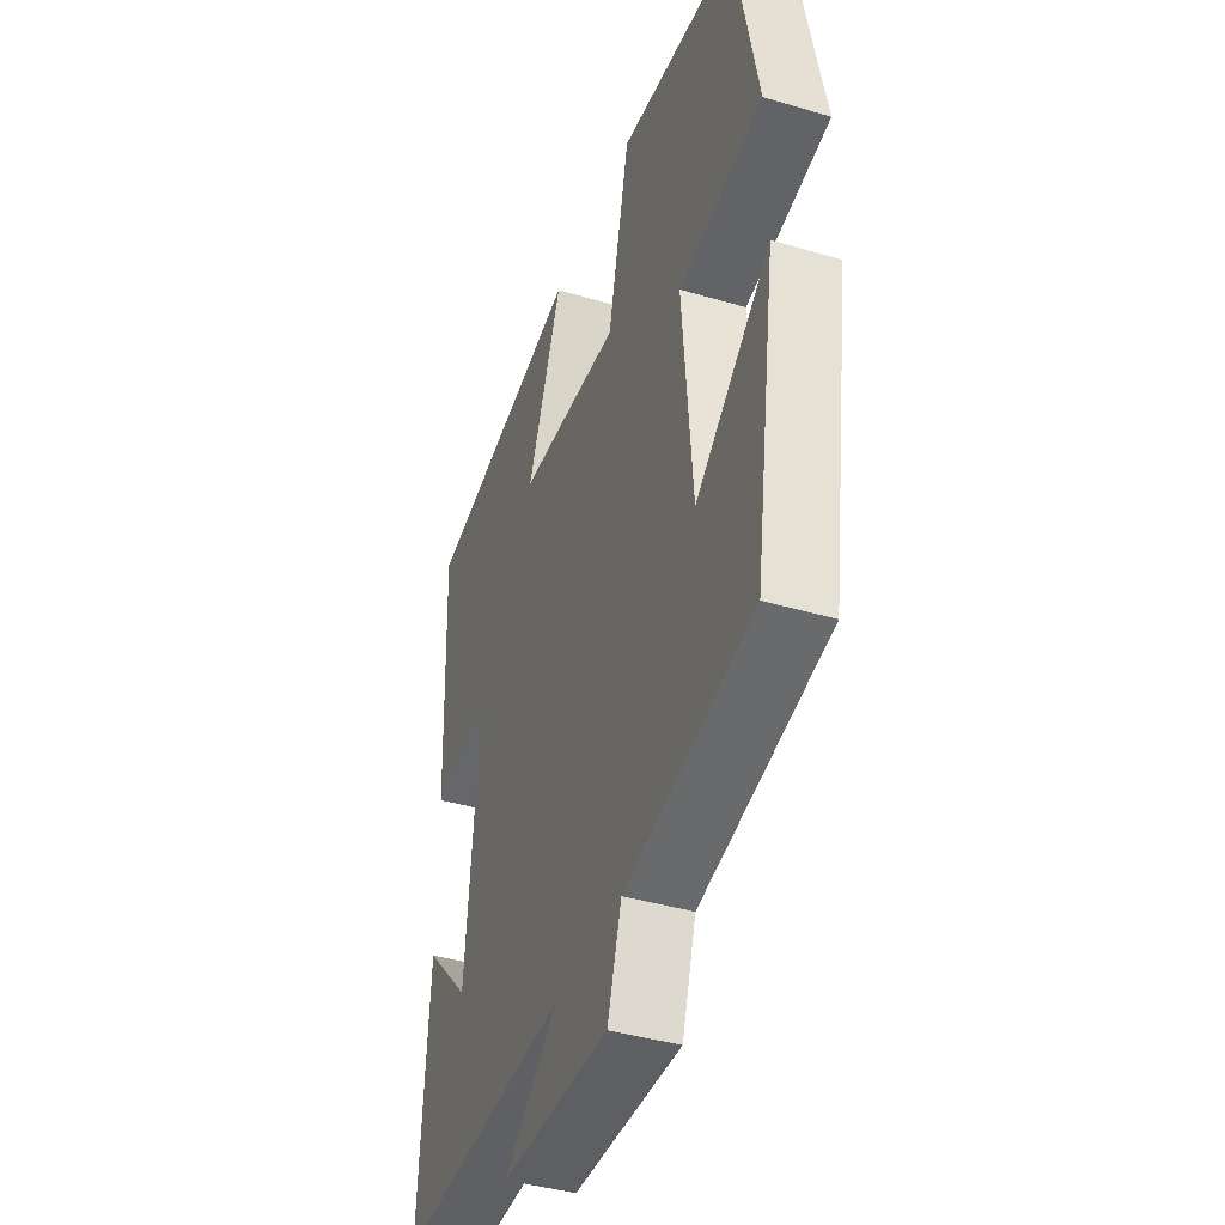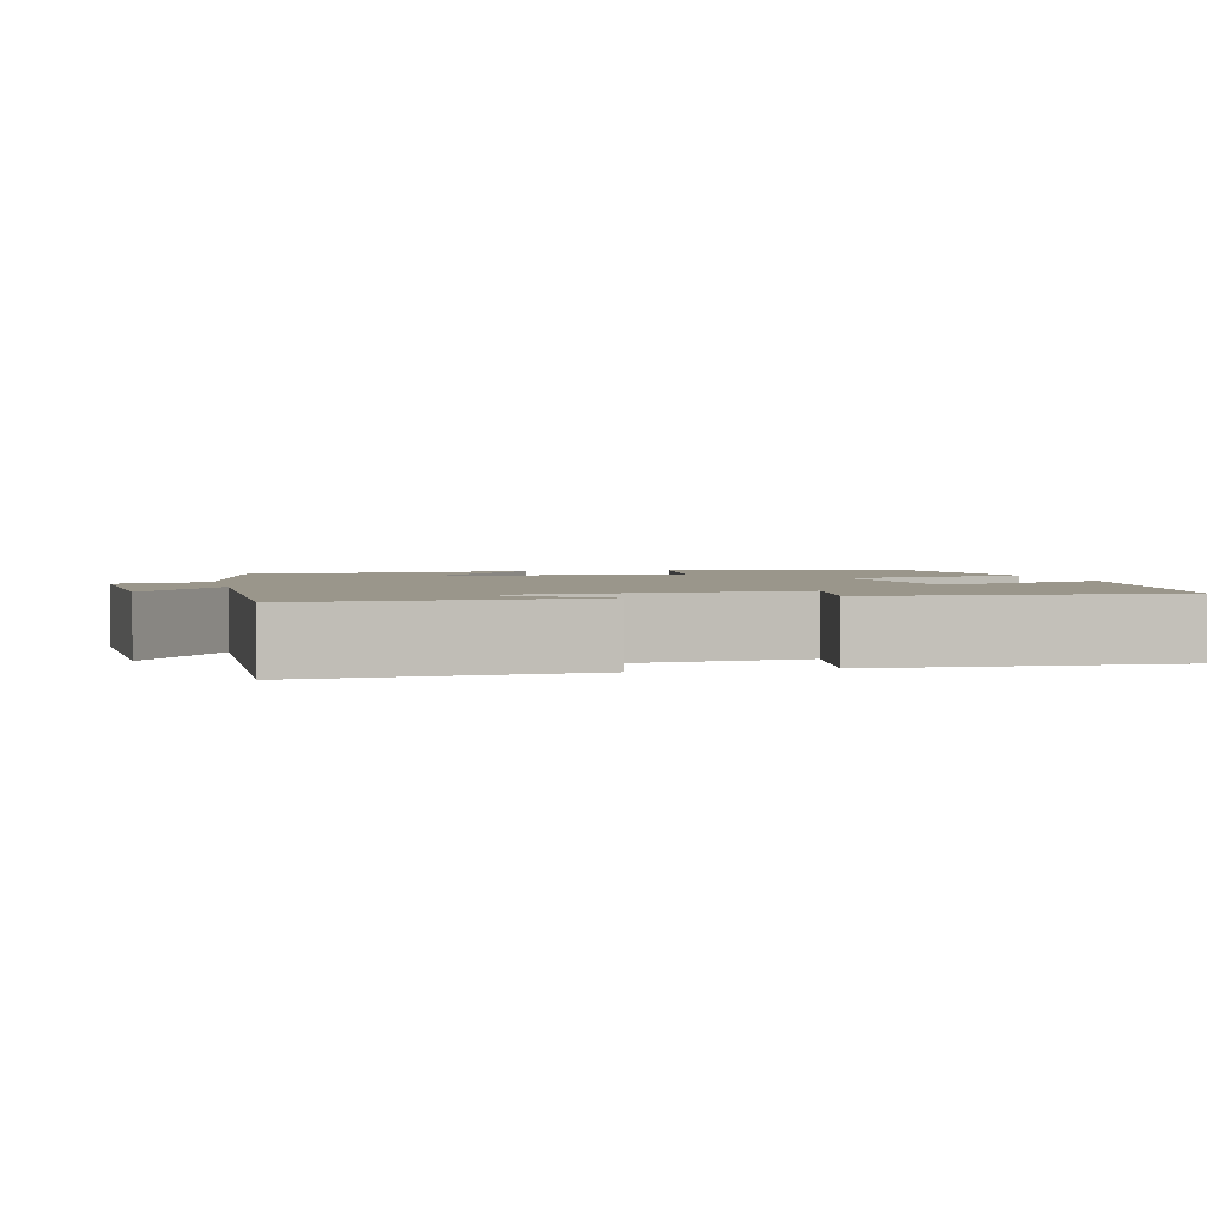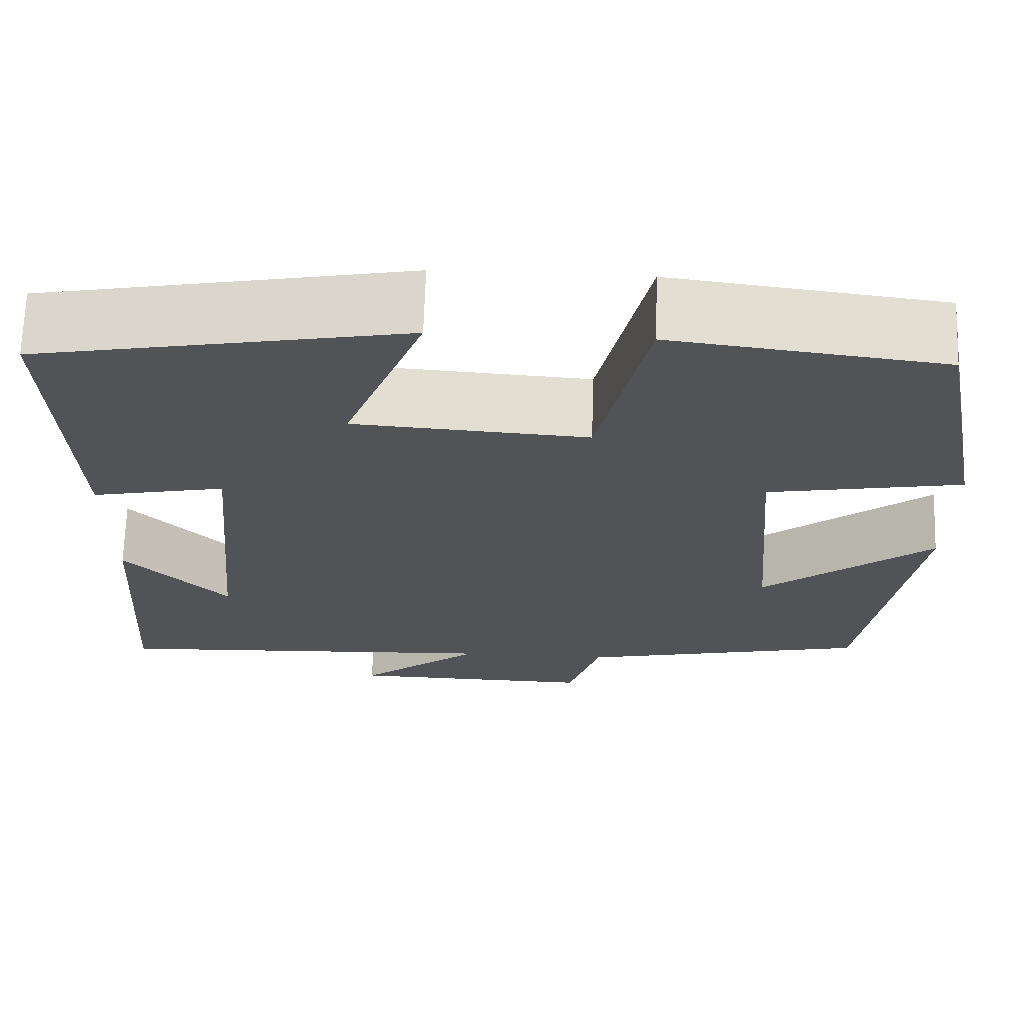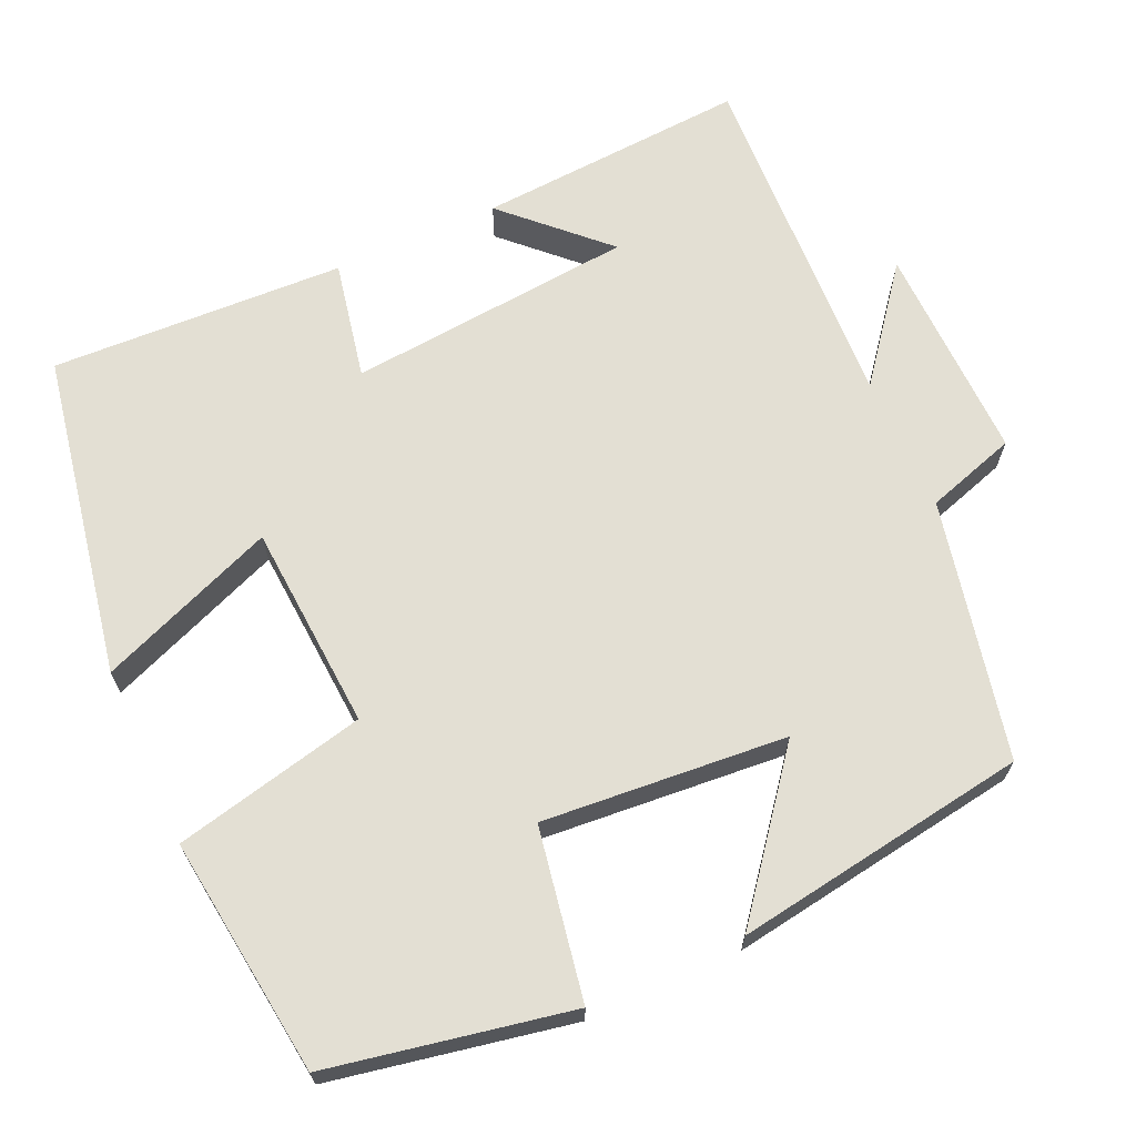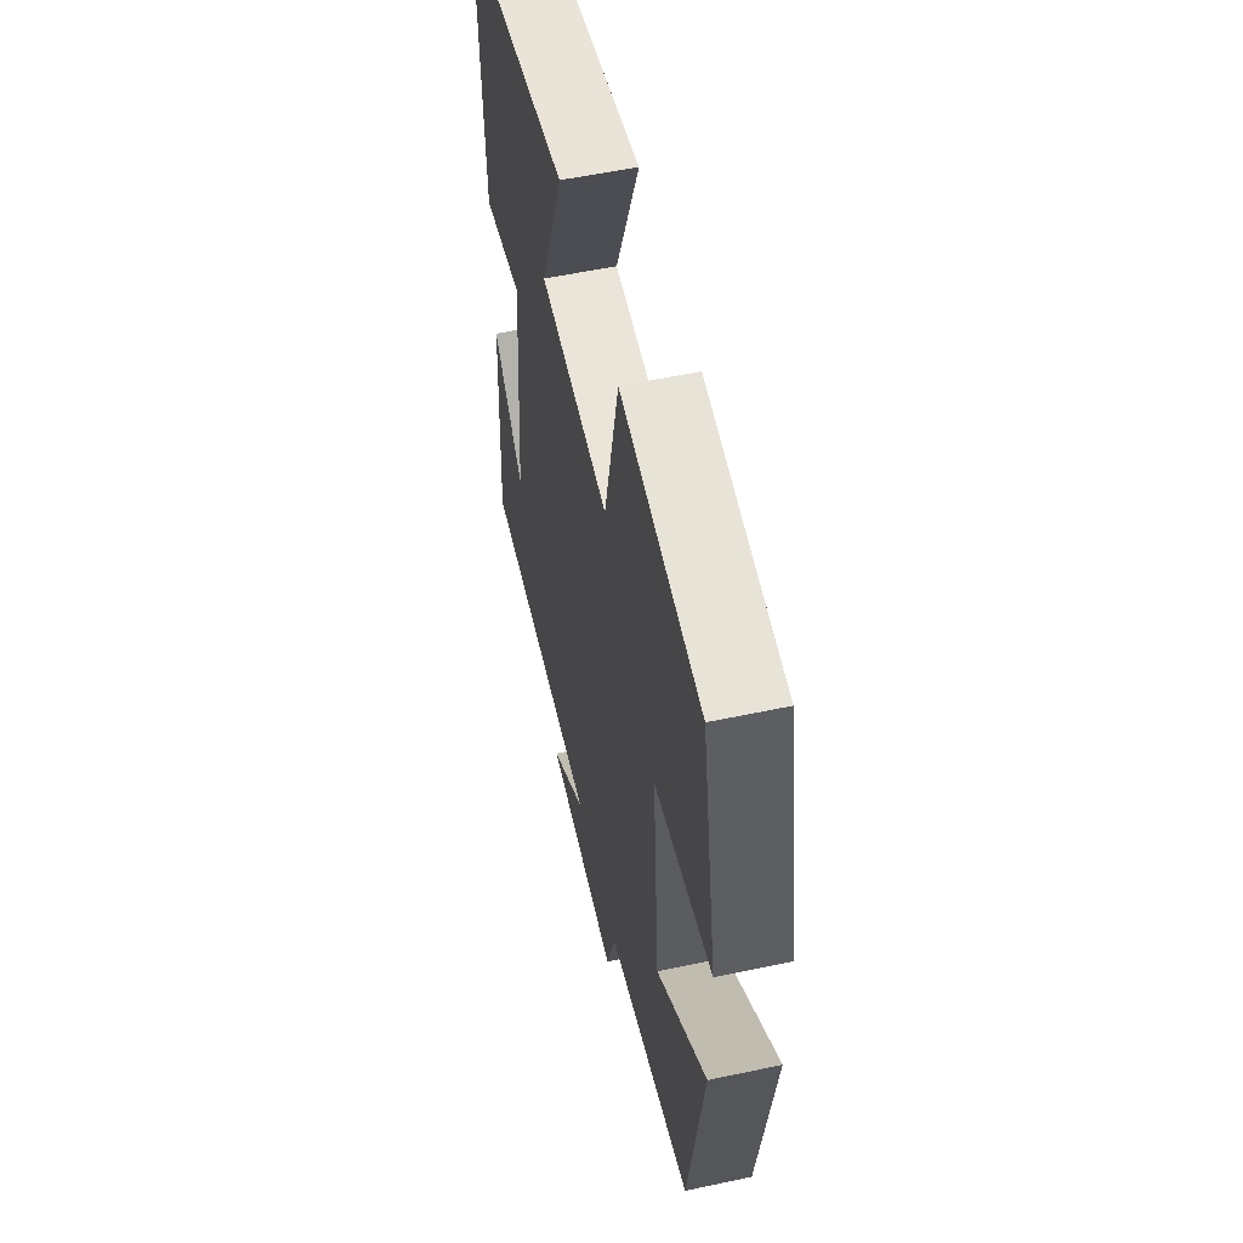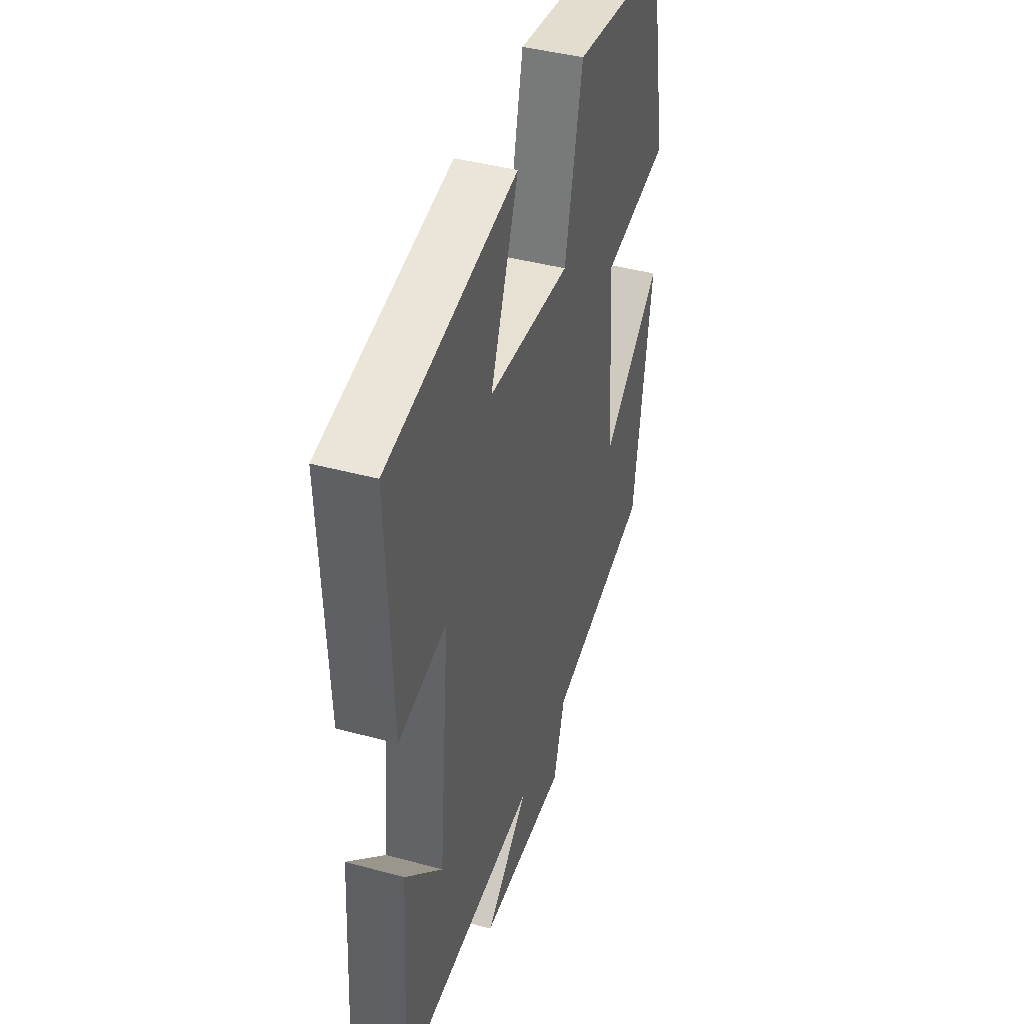
<metadata>
{"format":"obj","ext":"obj","renderer":"f3d","projection":"perspective","resolution":1024,"background":"white","views":[{"elev":-41.1,"azim":70.2,"up":"+Z"},{"elev":2.4,"azim":-104.3,"up":"+Y"},{"elev":68.1,"azim":1.8,"up":"+Z"},{"elev":67.0,"azim":65.7,"up":"+Y"},{"elev":55.7,"azim":77.4,"up":"+Z"},{"elev":41.9,"azim":-71.9,"up":"+Z"}]}
</metadata>
<code>
v -0.523 0.07 -0.521
v -0.5 0.07 -0.172
v -0.381 0.07 -0.295
v -0.347 0.07 0.075
v -0.5 0.07 0.044
v -0.516 0.07 0.423
v -0.099 0.07 0.5
v -0.189 0.07 0.271
v 0.077 0.07 0.253
v 0.133 0.07 0.5
v 0.44 0.07 0.461
v 0.5 0.07 0.151
v 0.28 0.07 0.112
v 0.306 0.07 -0.202
v 0.5 0.07 -0.049
v 0.442 0.07 -0.428
v 0.109 0.07 -0.5
v 0.072 0.07 -0.617
v -0.21 0.07 -0.611
v -0.069 0.07 -0.5
v -0.523 0 -0.521
v -0.5 0 -0.172
v -0.381 0 -0.295
v -0.347 0 0.075
v -0.5 0 0.044
v -0.516 0 0.423
v -0.099 0 0.5
v -0.189 0 0.271
v 0.077 0 0.253
v 0.133 0 0.5
v 0.44 0 0.461
v 0.5 0 0.151
v 0.28 0 0.112
v 0.306 0 -0.202
v 0.5 0 -0.049
v 0.442 0 -0.428
v 0.109 0 -0.5
v 0.072 0 -0.617
v -0.21 0 -0.611
v -0.069 0 -0.5
f 17 18 19 20
f 16 17 20
f 15 16 20
f 14 15 20
f 13 14 20 1
f 11 12 13
f 10 11 13
f 9 10 13
f 8 9 13
f 6 7 8
f 5 6 8
f 4 5 8
f 3 4 8 13
f 1 2 3
f 1 3 13
f 40 39 38 37
f 40 37 36
f 40 36 35
f 40 35 34
f 21 40 34 33
f 33 32 31
f 33 31 30
f 33 30 29
f 33 29 28
f 28 27 26
f 28 26 25
f 28 25 24
f 33 28 24 23
f 23 22 21
f 33 23 21
f 1 21 22 2
f 2 22 23 3
f 3 23 24 4
f 4 24 25 5
f 5 25 26 6
f 6 26 27 7
f 7 27 28 8
f 8 28 29 9
f 9 29 30 10
f 10 30 31 11
f 11 31 32 12
f 12 32 33 13
f 13 33 34 14
f 14 34 35 15
f 15 35 36 16
f 16 36 37 17
f 17 37 38 18
f 18 38 39 19
f 19 39 40 20
f 20 40 21 1

</code>
